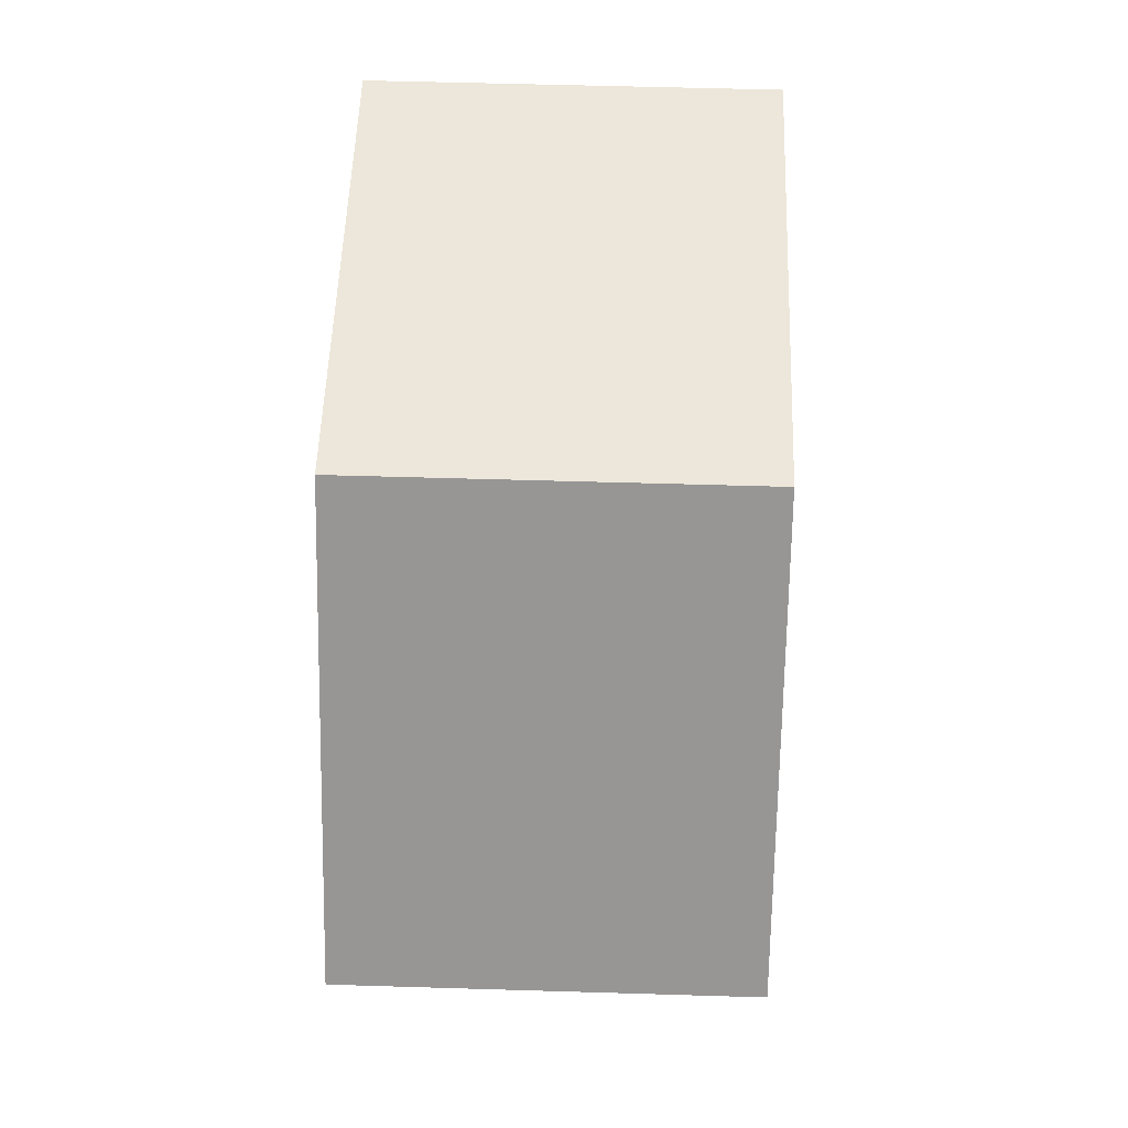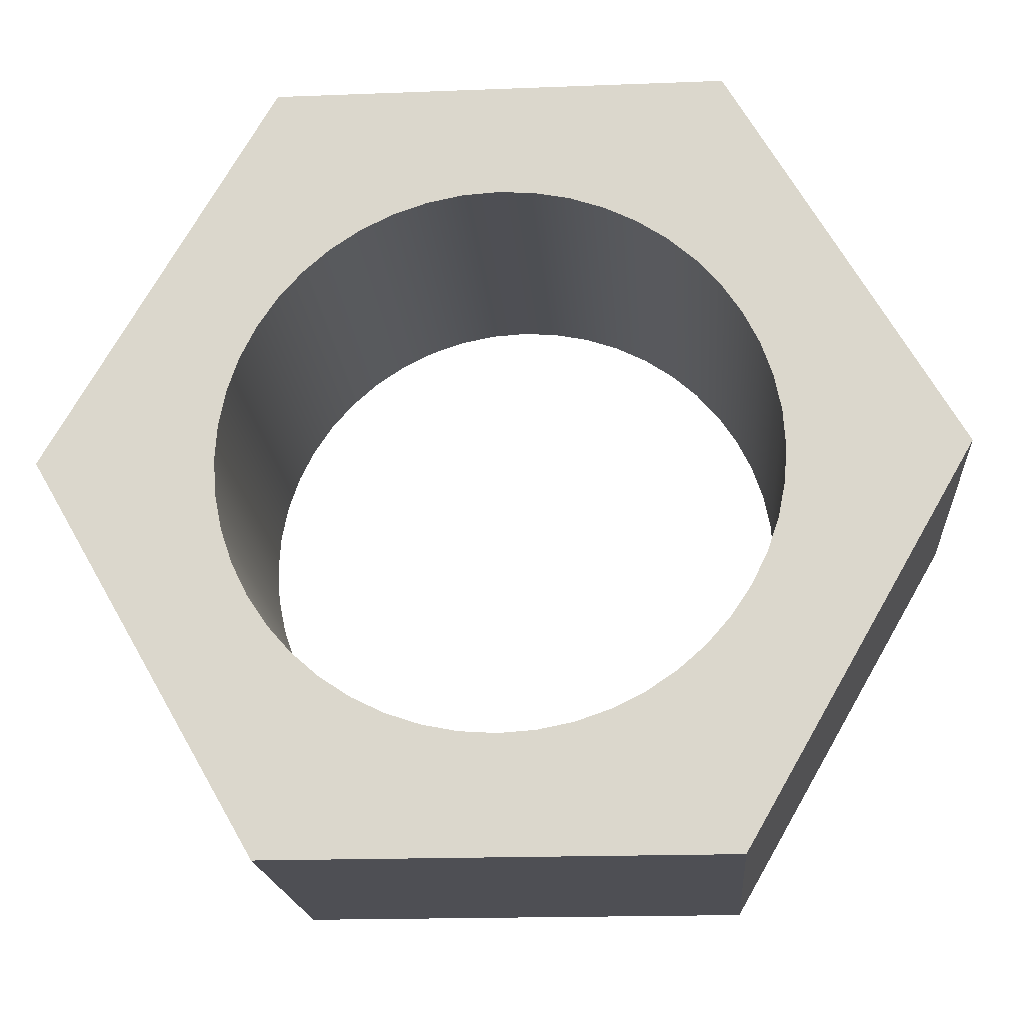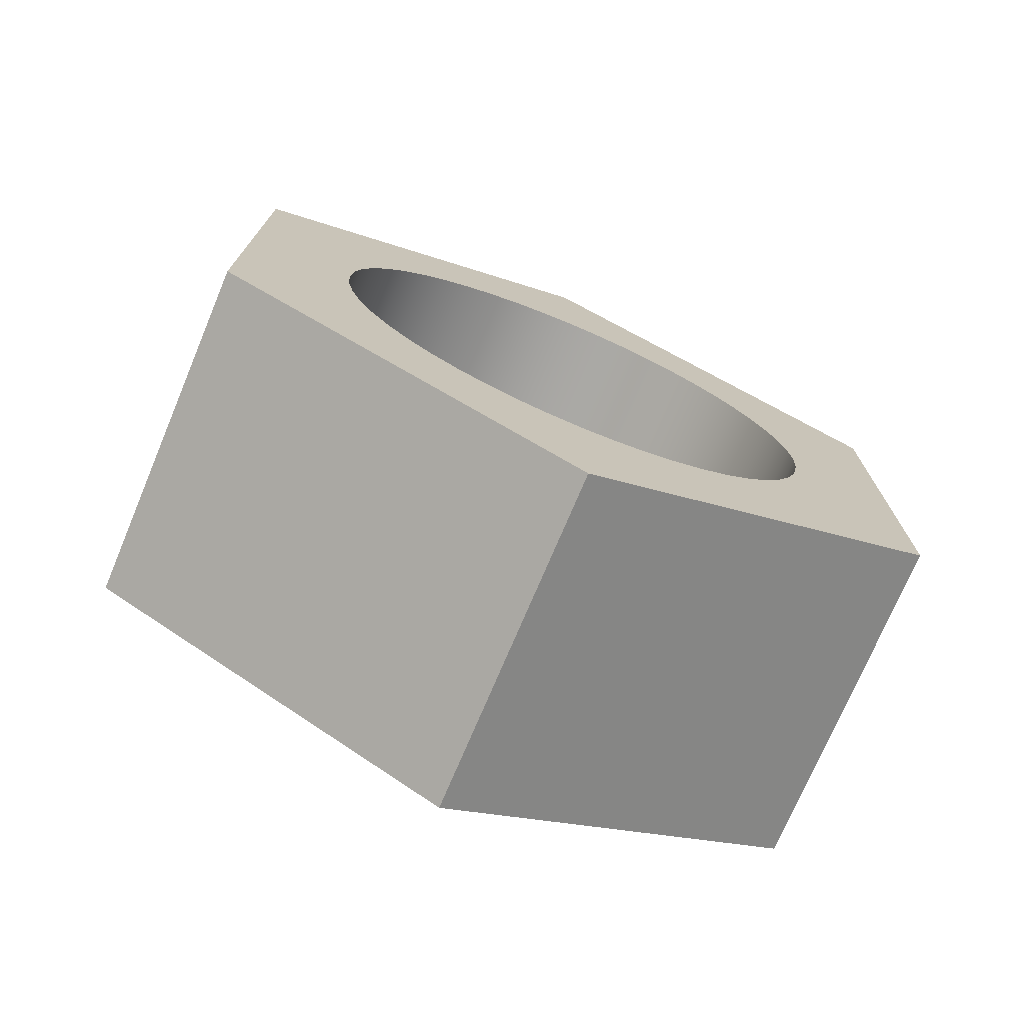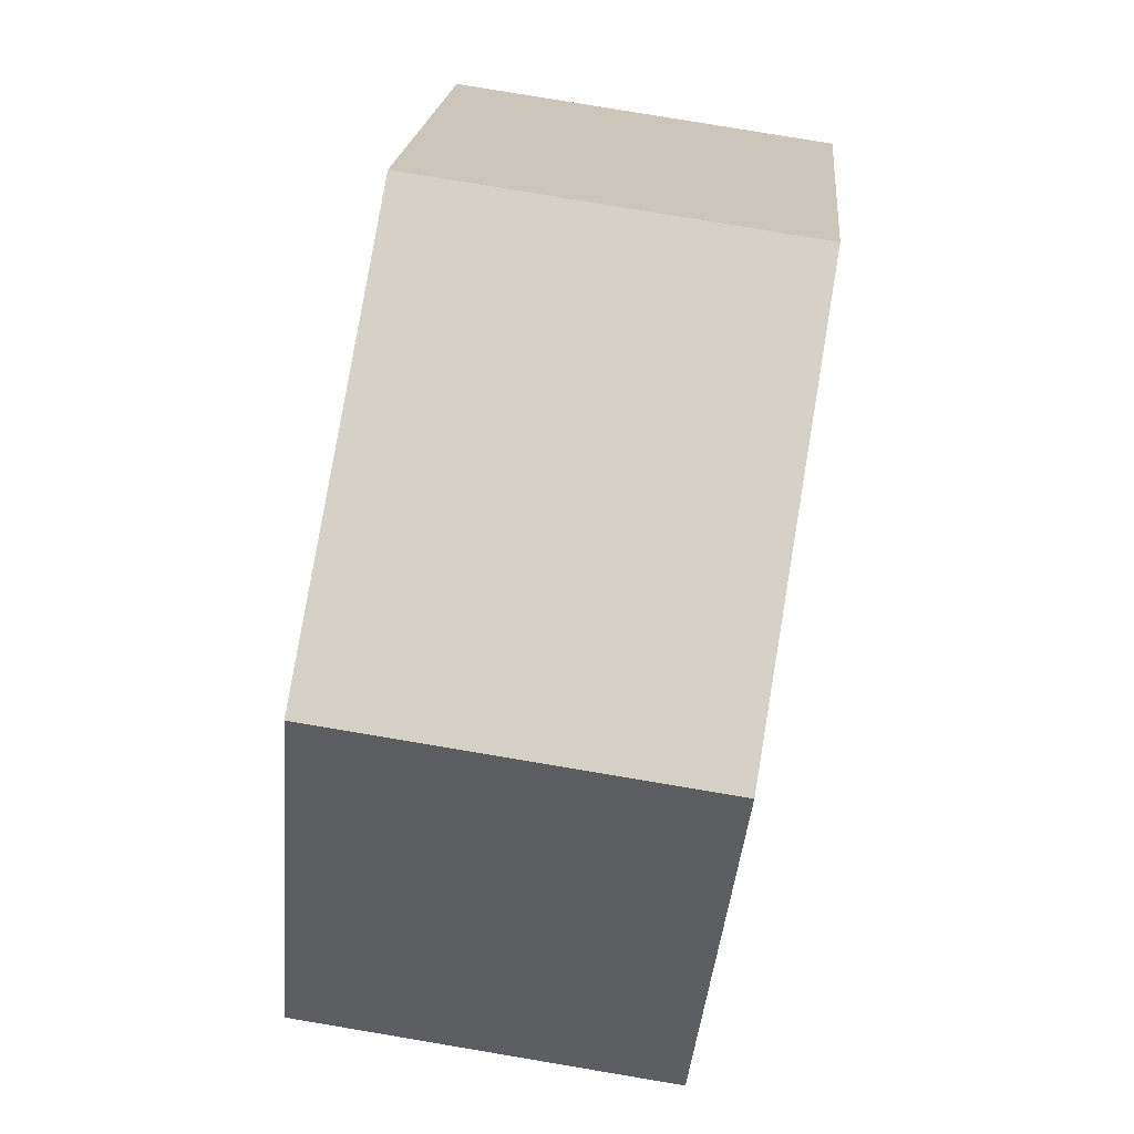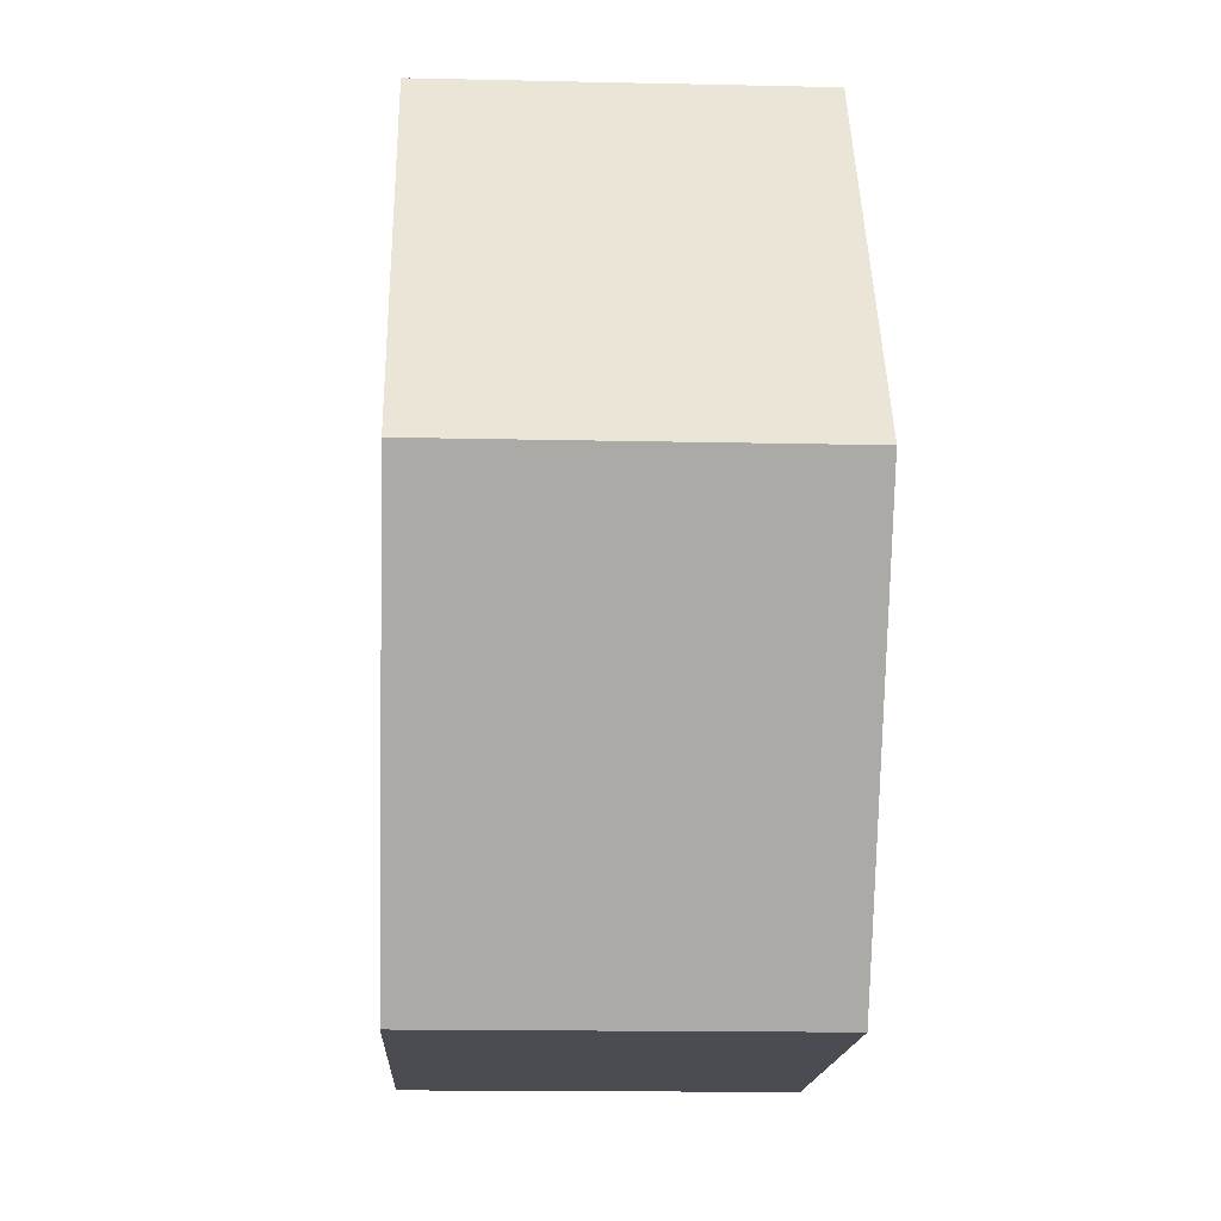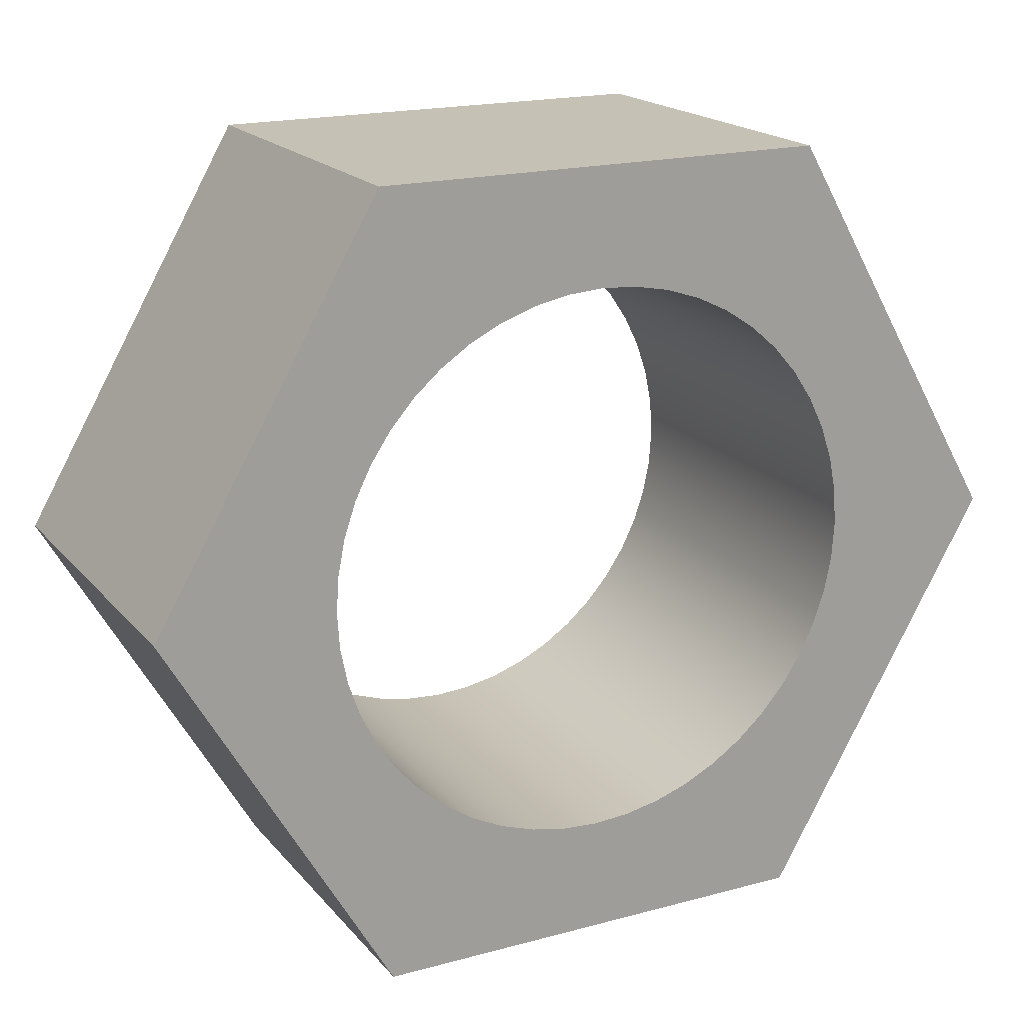
<metadata>
{"format":"obj","ext":"obj","renderer":"f3d","projection":"perspective","resolution":1024,"background":"white","views":[{"elev":51.9,"azim":1.9,"up":"+Z"},{"elev":-18.3,"azim":94.3,"up":"+Z"},{"elev":-73.7,"azim":67.2,"up":"+Y"},{"elev":79.6,"azim":9.5,"up":"+Z"},{"elev":-15.5,"azim":-2.7,"up":"+Z"},{"elev":18.8,"azim":-117.3,"up":"+Z"}]}
</metadata>
<code>
v -0.5 25 55.75
v -0.5 24.9 55.74
v -0.5 24.81 55.72
v -0.5 24.71 55.69
v -0.5 24.62 55.65
v -0.5 24.54 55.6
v -0.5 24.47 55.53
v -0.5 24.4 55.46
v -0.5 24.35 55.38
v -0.5 24.31 55.29
v -0.5 24.28 55.19
v -0.5 24.26 55.1
v -0.5 24.25 55
v -0.5 24.26 54.9
v -0.5 24.28 54.81
v -0.5 24.31 54.71
v -0.5 24.35 54.62
v -0.5 24.4 54.54
v -0.5 24.47 54.47
v -0.5 24.54 54.4
v -0.5 24.62 54.35
v -0.5 24.71 54.31
v -0.5 24.81 54.28
v -0.5 24.9 54.26
v -0.5 25 54.25
v -0.5 25.1 54.26
v -0.5 25.19 54.28
v -0.5 25.29 54.31
v -0.5 25.38 54.35
v -0.5 25.46 54.4
v -0.5 25.53 54.47
v -0.5 25.6 54.54
v -0.5 25.65 54.62
v -0.5 25.69 54.71
v -0.5 25.72 54.81
v -0.5 25.74 54.9
v -0.5 25.75 55
v -0.5 25.74 55.1
v -0.5 25.72 55.19
v -0.5 25.69 55.29
v -0.5 25.65 55.38
v -0.5 25.6 55.46
v -0.5 25.53 55.53
v -0.5 25.46 55.6
v -0.5 25.38 55.65
v -0.5 25.29 55.69
v -0.5 25.19 55.72
v -0.5 25.1 55.74
v -0.5 25.61 53.94
v -0.5 24.39 53.94
v -0.5 23.77 55
v -0.5 24.39 56.06
v -0.5 25.61 56.06
v -0.5 26.23 55
v -0.5 25 55.75
v -0.5 25.1 55.74
v -0.5 25.19 55.72
v -0.5 25.29 55.69
v -0.5 25.38 55.65
v -0.5 25.46 55.6
v -0.5 25.53 55.53
v -0.5 25.6 55.46
v -0.5 25.65 55.38
v -0.5 25.69 55.29
v -0.5 25.72 55.19
v -0.5 25.74 55.1
v -0.5 25.75 55
v -0.5 25.74 54.9
v -0.5 25.72 54.81
v -0.5 25.69 54.71
v -0.5 25.65 54.62
v -0.5 25.6 54.54
v -0.5 25.53 54.47
v -0.5 25.46 54.4
v -0.5 25.38 54.35
v -0.5 25.29 54.31
v -0.5 25.19 54.28
v -0.5 25.1 54.26
v -0.5 25 54.25
v -0.5 24.9 54.26
v -0.5 24.81 54.28
v -0.5 24.71 54.31
v -0.5 24.62 54.35
v -0.5 24.54 54.4
v -0.5 24.47 54.47
v -0.5 24.4 54.54
v -0.5 24.35 54.62
v -0.5 24.31 54.71
v -0.5 24.28 54.81
v -0.5 24.26 54.9
v -0.5 24.25 55
v -0.5 24.26 55.1
v -0.5 24.28 55.19
v -0.5 24.31 55.29
v -0.5 24.35 55.38
v -0.5 24.4 55.46
v -0.5 24.47 55.53
v -0.5 24.54 55.6
v -0.5 24.62 55.65
v -0.5 24.71 55.69
v -0.5 24.81 55.72
v -0.5 24.9 55.74
v 0.5 25 55.75
v 0.5 24.9 55.74
v 0.5 24.81 55.72
v 0.5 24.71 55.69
v 0.5 24.62 55.65
v 0.5 24.54 55.6
v 0.5 24.47 55.53
v 0.5 24.4 55.46
v 0.5 24.35 55.38
v 0.5 24.31 55.29
v 0.5 24.28 55.19
v 0.5 24.26 55.1
v 0.5 24.25 55
v 0.5 24.26 54.9
v 0.5 24.28 54.81
v 0.5 24.31 54.71
v 0.5 24.35 54.62
v 0.5 24.4 54.54
v 0.5 24.47 54.47
v 0.5 24.54 54.4
v 0.5 24.62 54.35
v 0.5 24.71 54.31
v 0.5 24.81 54.28
v 0.5 24.9 54.26
v 0.5 25 54.25
v 0.5 25.1 54.26
v 0.5 25.19 54.28
v 0.5 25.29 54.31
v 0.5 25.38 54.35
v 0.5 25.46 54.4
v 0.5 25.53 54.47
v 0.5 25.6 54.54
v 0.5 25.65 54.62
v 0.5 25.69 54.71
v 0.5 25.72 54.81
v 0.5 25.74 54.9
v 0.5 25.75 55
v 0.5 25.74 55.1
v 0.5 25.72 55.19
v 0.5 25.69 55.29
v 0.5 25.65 55.38
v 0.5 25.6 55.46
v 0.5 25.53 55.53
v 0.5 25.46 55.6
v 0.5 25.38 55.65
v 0.5 25.29 55.69
v 0.5 25.19 55.72
v 0.5 25.1 55.74
v 0.5 25 55.75
v -0.5 25 55.75
v -0.5 24.39 53.94
v 0.5 24.39 53.94
v 0.5 23.77 55
v -0.5 23.77 55
v -0.5 23.77 55
v 0.5 23.77 55
v 0.5 24.39 56.06
v -0.5 24.39 56.06
v -0.5 24.39 56.06
v 0.5 24.39 56.06
v 0.5 25.61 56.06
v -0.5 25.61 56.06
v -0.5 25.61 56.06
v 0.5 25.61 56.06
v 0.5 26.23 55
v -0.5 26.23 55
v -0.5 26.23 55
v 0.5 26.23 55
v 0.5 25.61 53.94
v -0.5 25.61 53.94
v -0.5 25.61 53.94
v 0.5 25.61 53.94
v 0.5 24.39 53.94
v -0.5 24.39 53.94
v 0.5 25 55.75
v 0.5 25.1 55.74
v 0.5 25.19 55.72
v 0.5 25.29 55.69
v 0.5 25.38 55.65
v 0.5 25.46 55.6
v 0.5 25.53 55.53
v 0.5 25.6 55.46
v 0.5 25.65 55.38
v 0.5 25.69 55.29
v 0.5 25.72 55.19
v 0.5 25.74 55.1
v 0.5 25.75 55
v 0.5 25.74 54.9
v 0.5 25.72 54.81
v 0.5 25.69 54.71
v 0.5 25.65 54.62
v 0.5 25.6 54.54
v 0.5 25.53 54.47
v 0.5 25.46 54.4
v 0.5 25.38 54.35
v 0.5 25.29 54.31
v 0.5 25.19 54.28
v 0.5 25.1 54.26
v 0.5 25 54.25
v 0.5 24.9 54.26
v 0.5 24.81 54.28
v 0.5 24.71 54.31
v 0.5 24.62 54.35
v 0.5 24.54 54.4
v 0.5 24.47 54.47
v 0.5 24.4 54.54
v 0.5 24.35 54.62
v 0.5 24.31 54.71
v 0.5 24.28 54.81
v 0.5 24.26 54.9
v 0.5 24.25 55
v 0.5 24.26 55.1
v 0.5 24.28 55.19
v 0.5 24.31 55.29
v 0.5 24.35 55.38
v 0.5 24.4 55.46
v 0.5 24.47 55.53
v 0.5 24.54 55.6
v 0.5 24.62 55.65
v 0.5 24.71 55.69
v 0.5 24.81 55.72
v 0.5 24.9 55.74
v 0.5 24.39 53.94
v 0.5 25.61 53.94
v 0.5 26.23 55
v 0.5 25.61 56.06
v 0.5 24.39 56.06
v 0.5 23.77 55
g 64a91838-e2f3-11ea-81f4-54bf646e7e1f
f 2 52 1
f 1 52 53
f 1 53 48
f 48 53 47
f 47 53 46
f 46 53 45
f 45 53 44
f 44 53 43
f 43 53 42
f 42 53 41
f 41 53 54
f 41 54 40
f 40 54 39
f 39 54 38
f 38 54 37
f 37 54 36
f 36 54 35
f 35 54 34
f 34 54 33
f 33 54 49
f 33 49 32
f 32 49 31
f 31 49 30
f 30 49 29
f 29 49 28
f 28 49 27
f 27 49 26
f 26 49 25
f 25 49 50
f 25 50 24
f 24 50 23
f 23 50 22
f 22 50 21
f 21 50 20
f 20 50 19
f 19 50 18
f 18 50 17
f 17 50 51
f 17 51 16
f 16 51 15
f 15 51 14
f 14 51 13
f 13 51 12
f 12 51 11
f 11 51 10
f 10 51 9
f 9 51 52
f 9 52 8
f 8 52 7
f 7 52 6
f 6 52 5
f 5 52 4
f 4 52 3
f 3 52 2
g 64aebd86-e2f3-11ea-b179-54bf646e7e1f
f 56 150 55
f 55 150 151
f 152 103 102
f 102 103 104
f 102 104 101
f 101 104 105
f 101 105 100
f 100 105 106
f 100 106 99
f 99 106 107
f 99 107 98
f 98 107 108
f 98 108 97
f 97 108 109
f 97 109 96
f 96 109 110
f 96 110 95
f 95 110 111
f 95 111 94
f 94 111 112
f 94 112 93
f 93 112 113
f 93 113 92
f 92 113 114
f 92 114 91
f 91 114 115
f 91 115 90
f 90 115 116
f 90 116 89
f 89 116 117
f 89 117 88
f 88 117 118
f 88 118 87
f 87 118 119
f 87 119 86
f 86 119 120
f 86 120 85
f 85 120 121
f 85 121 84
f 84 121 122
f 84 122 83
f 83 122 123
f 83 123 82
f 82 123 124
f 82 124 81
f 81 124 125
f 81 125 80
f 80 125 126
f 80 126 79
f 79 126 127
f 79 127 78
f 78 127 128
f 78 128 77
f 77 128 129
f 77 129 76
f 76 129 130
f 76 130 75
f 75 130 131
f 75 131 74
f 74 131 132
f 74 132 73
f 73 132 133
f 73 133 72
f 72 133 134
f 72 134 71
f 71 134 135
f 71 135 70
f 70 135 136
f 70 136 69
f 69 136 137
f 69 137 68
f 68 137 138
f 68 138 67
f 67 138 139
f 67 139 66
f 66 139 140
f 66 140 65
f 65 140 141
f 65 141 64
f 64 141 142
f 64 142 63
f 63 142 143
f 63 143 62
f 62 143 144
f 62 144 61
f 61 144 145
f 61 145 60
f 60 145 146
f 60 146 59
f 59 146 147
f 59 147 58
f 58 147 148
f 58 148 57
f 57 148 149
f 57 149 56
f 56 149 150
g 64b4af26-e2f3-11ea-9f32-54bf646e7e1f
f 154 155 153
f 153 155 156
g 64ba2dba-e2f3-11ea-9c42-54bf646e7e1f
f 158 159 157
f 157 159 160
g 64bfd274-e2f3-11ea-a8e4-54bf646e7e1f
f 162 163 161
f 161 163 164
g 64c59e92-e2f3-11ea-8d9f-54bf646e7e1f
f 166 167 165
f 165 167 168
g 64caf800-e2f3-11ea-ab9c-54bf646e7e1f
f 170 171 169
f 169 171 172
g 64d04efa-e2f3-11ea-93b5-54bf646e7e1f
f 174 175 173
f 173 175 176
g 64d5a61a-e2f3-11ea-948e-54bf646e7e1f
f 178 228 177
f 177 228 229
f 177 229 224
f 224 229 223
f 223 229 222
f 222 229 221
f 221 229 220
f 220 229 219
f 219 229 218
f 218 229 217
f 217 229 230
f 217 230 216
f 216 230 215
f 215 230 214
f 214 230 213
f 213 230 212
f 212 230 211
f 211 230 210
f 210 230 209
f 209 230 225
f 209 225 208
f 208 225 207
f 207 225 206
f 206 225 205
f 205 225 204
f 204 225 203
f 203 225 202
f 202 225 201
f 201 225 226
f 201 226 200
f 200 226 199
f 199 226 198
f 198 226 197
f 197 226 196
f 196 226 195
f 195 226 194
f 194 226 193
f 193 226 227
f 193 227 192
f 192 227 191
f 191 227 190
f 190 227 189
f 189 227 188
f 188 227 187
f 187 227 186
f 186 227 185
f 185 227 228
f 185 228 184
f 184 228 183
f 183 228 182
f 182 228 181
f 181 228 180
f 180 228 179
f 179 228 178

</code>
